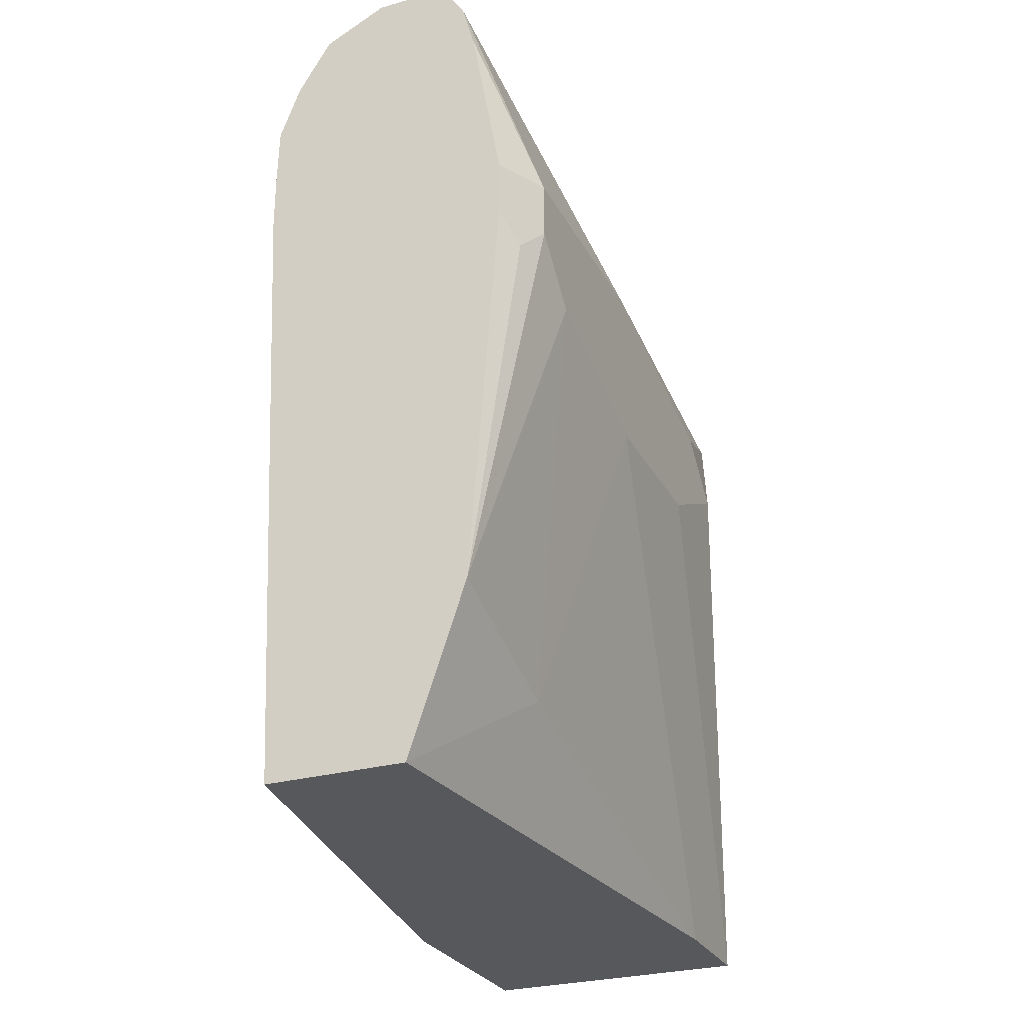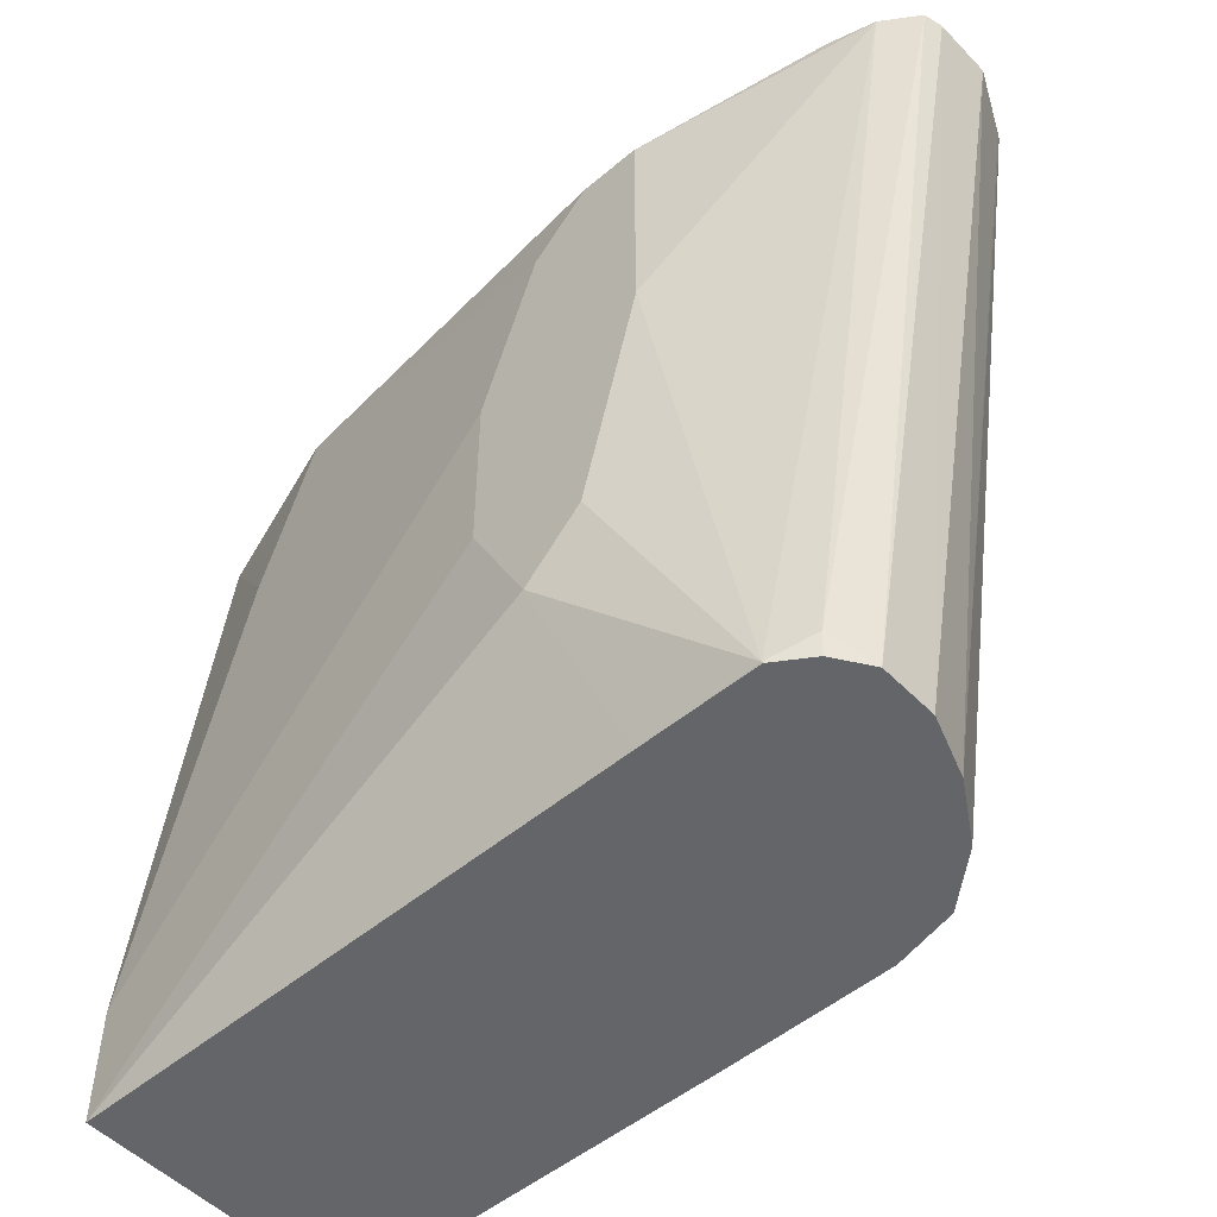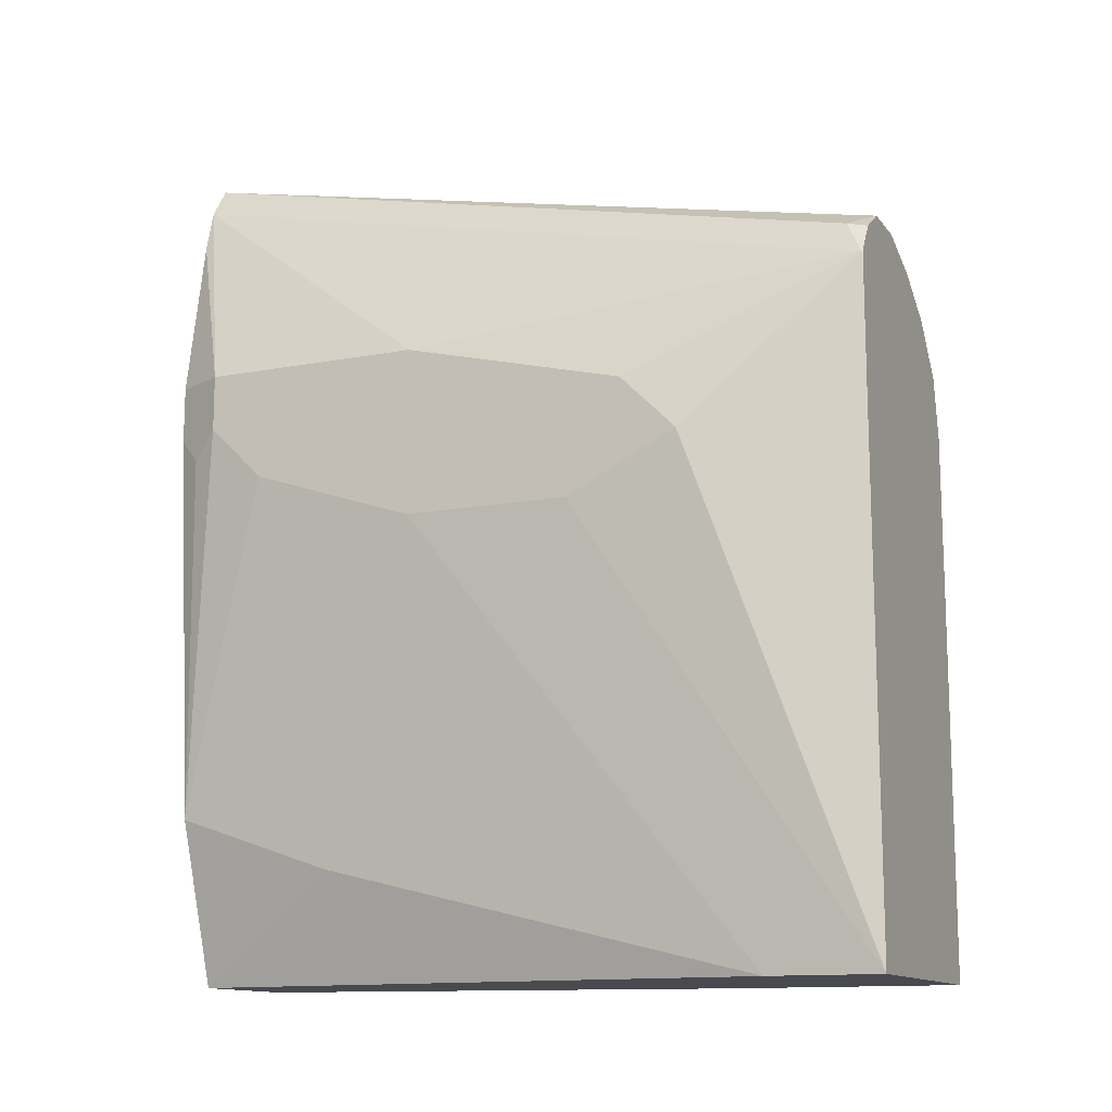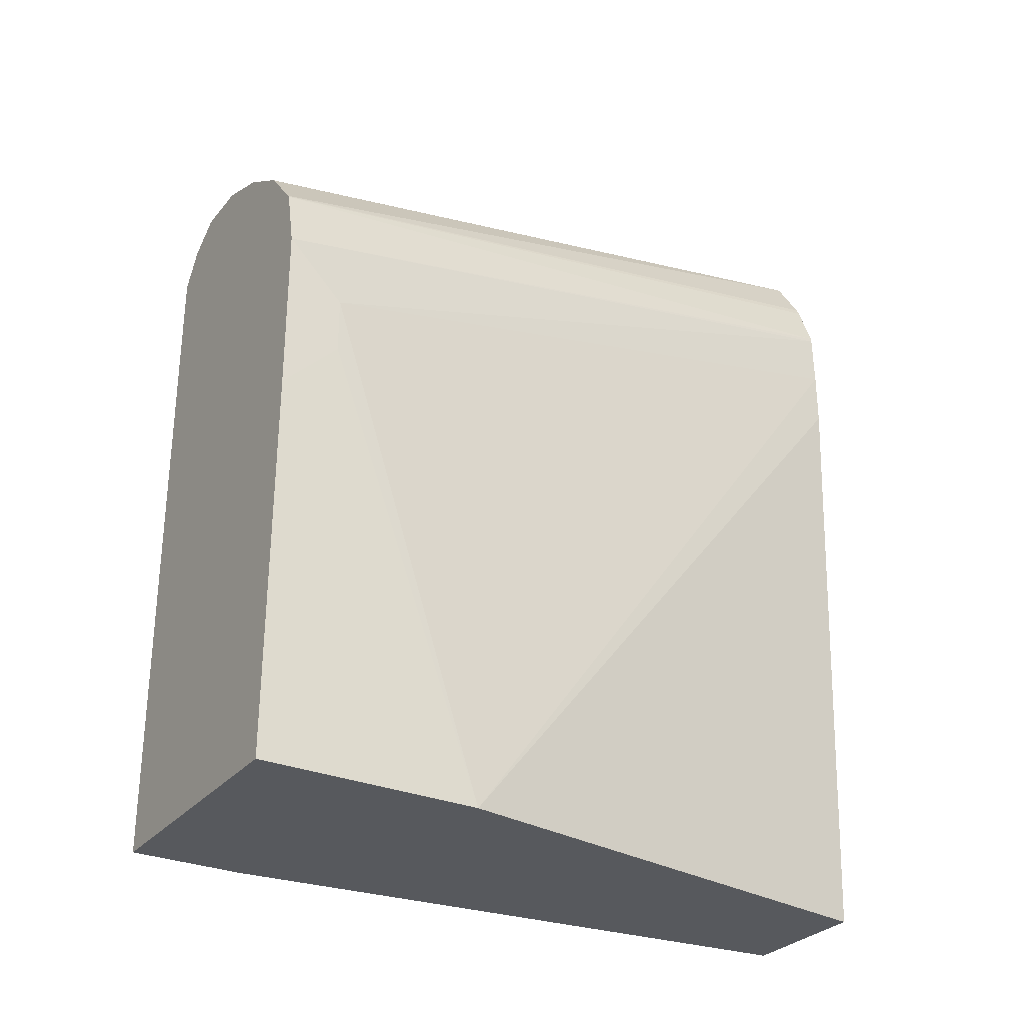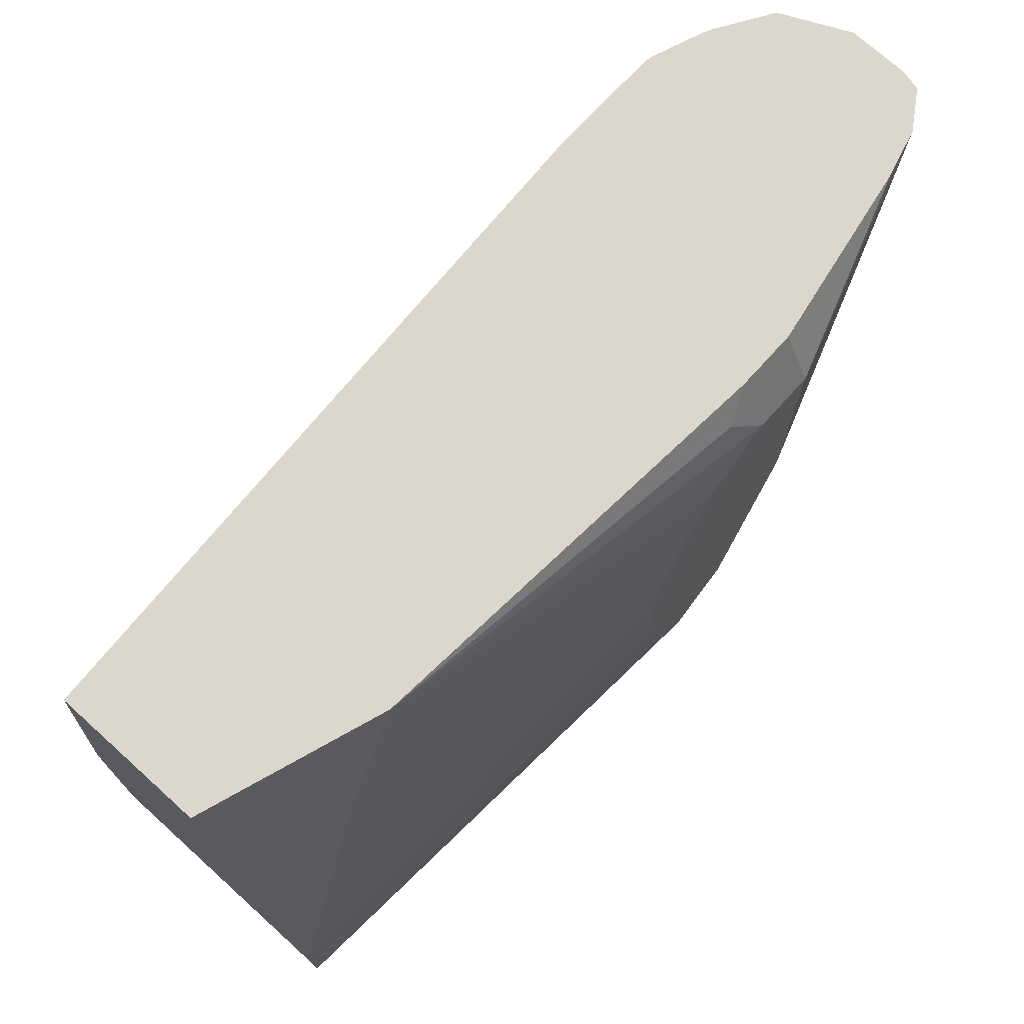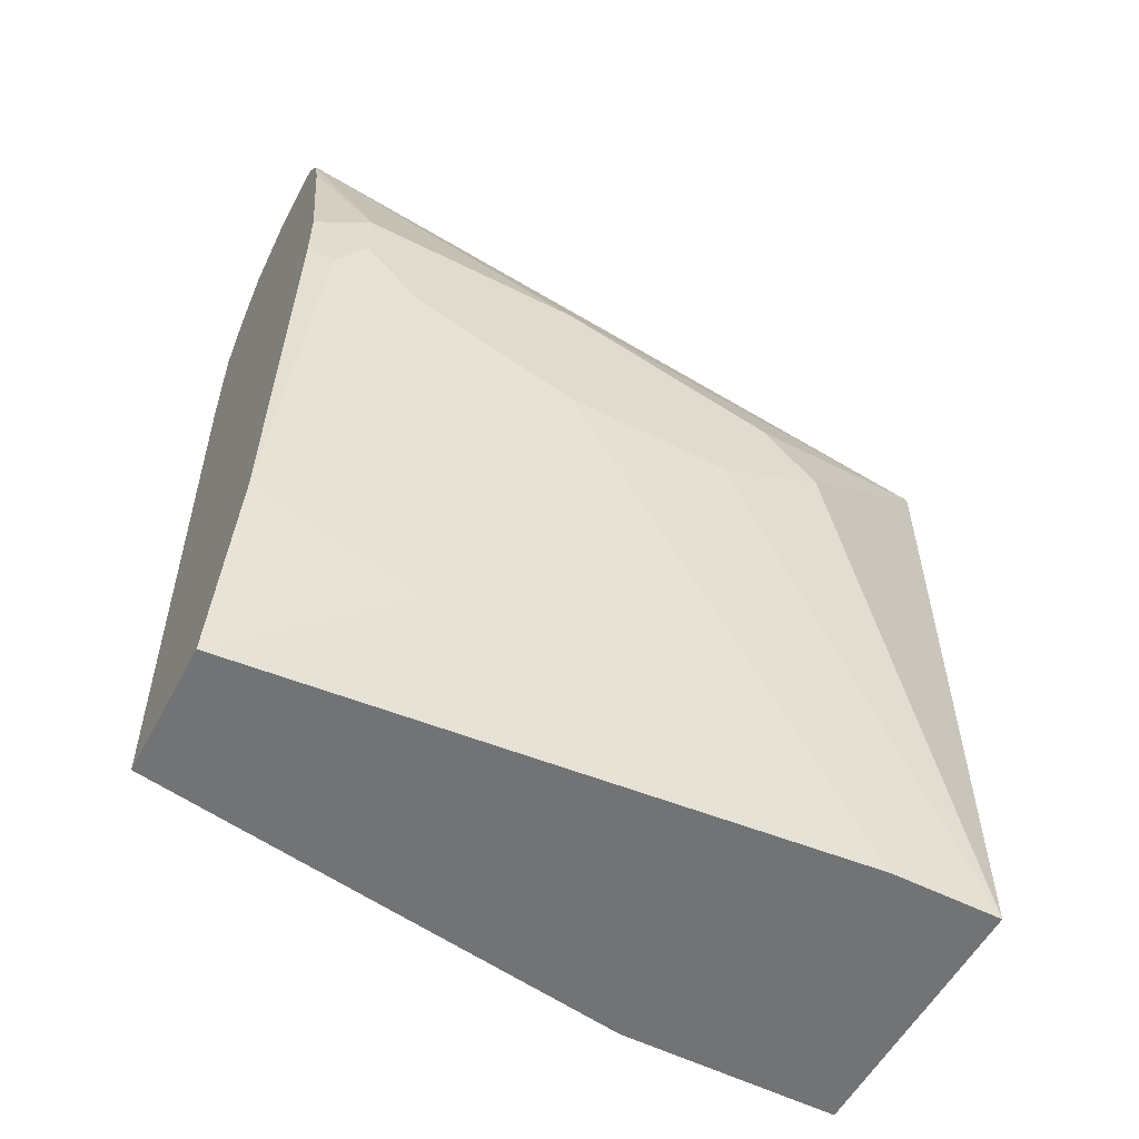
<metadata>
{"format":"obj","ext":"obj","renderer":"f3d","projection":"perspective","resolution":1024,"background":"white","views":[{"elev":-27.9,"azim":23.2,"up":"+Y"},{"elev":-51.5,"azim":132.3,"up":"+Z"},{"elev":-13.1,"azim":113.3,"up":"+Y"},{"elev":-29.4,"azim":-121.6,"up":"+Y"},{"elev":73.0,"azim":42.1,"up":"+Z"},{"elev":-55.7,"azim":62.2,"up":"+Y"}]}
</metadata>
<code>
v 0.2467 -0.07819 -0.2379
v 0.2182 -0.07819 -0.414
v 0.2957 -0.07819 -0.2379
v 0.2366 0.138 -0.2379
v 0.2182 -0.07819 -0.4932
v 0.2366 0.1577 -0.2379
v 0.2169 0.09856 -0.4731
v 0.2169 0.07884 -0.4731
v 0.2169 0.05916 -0.4928
v 0.3154 -0.07819 -0.4534
v 0.3154 -0.03942 -0.2957
v 0.3154 -0.0197 -0.2379
v 0.3154 -0.07819 -0.4932
v 0.2169 0.05916 -0.4932
v 0.237 0.1774 -0.2379
v 0.2169 0.1187 -0.4932
v 0.3351 0.07884 -0.3351
v 0.3351 0.09856 -0.276
v 0.3351 0.1183 -0.2563
v 0.3302 0.1084 -0.2464
v 0.3259 0.1183 -0.2379
v 0.3154 0.1183 -0.4932
v 0.3351 0.09856 -0.4337
v 0.3351 0.07884 -0.3942
v 0.2372 0.1787 -0.2379
v 0.2217 0.1404 -0.4932
v 0.3351 0.138 -0.2563
v 0.3285 0.1183 -0.2431
v 0.3259 0.138 -0.2379
v 0.3153 0.1379 -0.4932
v 0.3154 0.1577 -0.4928
v 0.3351 0.1183 -0.414
v 0.2436 0.1958 -0.2379
v 0.2449 0.1984 -0.2379
v 0.2218 0.1407 -0.4932
v 0.3285 0.138 -0.2431
v 0.3351 0.138 -0.3351
v 0.3112 0.2126 -0.2379
v 0.3154 0.1971 -0.2379
v 0.3152 0.1575 -0.4932
v 0.315 0.1581 -0.4932
v 0.3074 0.1694 -0.4932
v 0.3088 0.1708 -0.4862
v 0.2556 0.2155 -0.2379
v 0.222 0.141 -0.4932
v 0.3075 0.2181 -0.2379
v 0.2956 0.1773 -0.4932
v 0.2957 0.1774 -0.4928
v 0.3033 0.2244 -0.2379
v 0.2574 0.2165 -0.2379
v 0.2559 0.1701 -0.4932
v 0.237 0.1583 -0.4932
v 0.2364 0.1578 -0.4932
v 0.276 0.1774 -0.4932
v 0.297 0.226 -0.2379
v 0.2773 0.226 -0.2379
f 26 33 34
f 20 28 21
f 21 28 36
f 21 36 29
f 25 33 26
f 22 31 23
f 23 31 32
f 26 34 35
f 19 28 20
f 22 30 31
f 19 27 36
f 13 23 24
f 17 27 19
f 17 37 27
f 17 32 37
f 17 23 32
f 17 24 23
f 16 25 26
f 15 25 16
f 13 22 23
f 12 20 21
f 27 37 38
f 12 19 20
f 17 19 18
f 27 38 39
f 47 54 55
f 29 36 39
f 12 18 19
f 54 56 55
f 51 56 54
f 50 56 51
f 48 55 49
f 47 55 48
f 44 53 45
f 44 52 53
f 44 51 52
f 44 50 51
f 43 49 46
f 27 39 36
f 43 48 49
f 42 47 43
f 38 43 46
f 34 45 35
f 34 44 45
f 31 37 32
f 31 38 37
f 31 43 38
f 31 42 43
f 31 41 42
f 31 40 41
f 30 40 31
f 43 47 48
f 11 18 12
f 19 36 28
f 10 17 11
f 2 6 7
f 2 4 6
f 1 4 2
f 1 6 4
f 1 15 6
f 1 25 15
f 1 33 25
f 1 34 33
f 1 44 34
f 1 50 44
f 1 56 50
f 2 7 8
f 1 55 56
f 1 38 46
f 1 39 38
f 1 29 39
f 1 21 29
f 1 12 21
f 1 3 12
f 1 10 3
f 1 13 10
f 1 5 13
f 1 2 5
f 11 17 18
f 1 49 55
f 2 8 9
f 1 46 49
f 2 14 5
f 2 9 14
f 10 13 24
f 7 15 16
f 7 9 8
f 7 14 9
f 7 16 14
f 5 22 13
f 5 30 22
f 5 40 30
f 5 41 40
f 5 42 41
f 5 47 42
f 6 15 7
f 10 24 17
f 3 10 11
f 5 54 47
f 3 11 12
f 5 14 16
f 5 16 26
f 5 35 45
f 5 26 35
f 5 45 53
f 5 53 52
f 5 52 51
f 5 51 54

</code>
